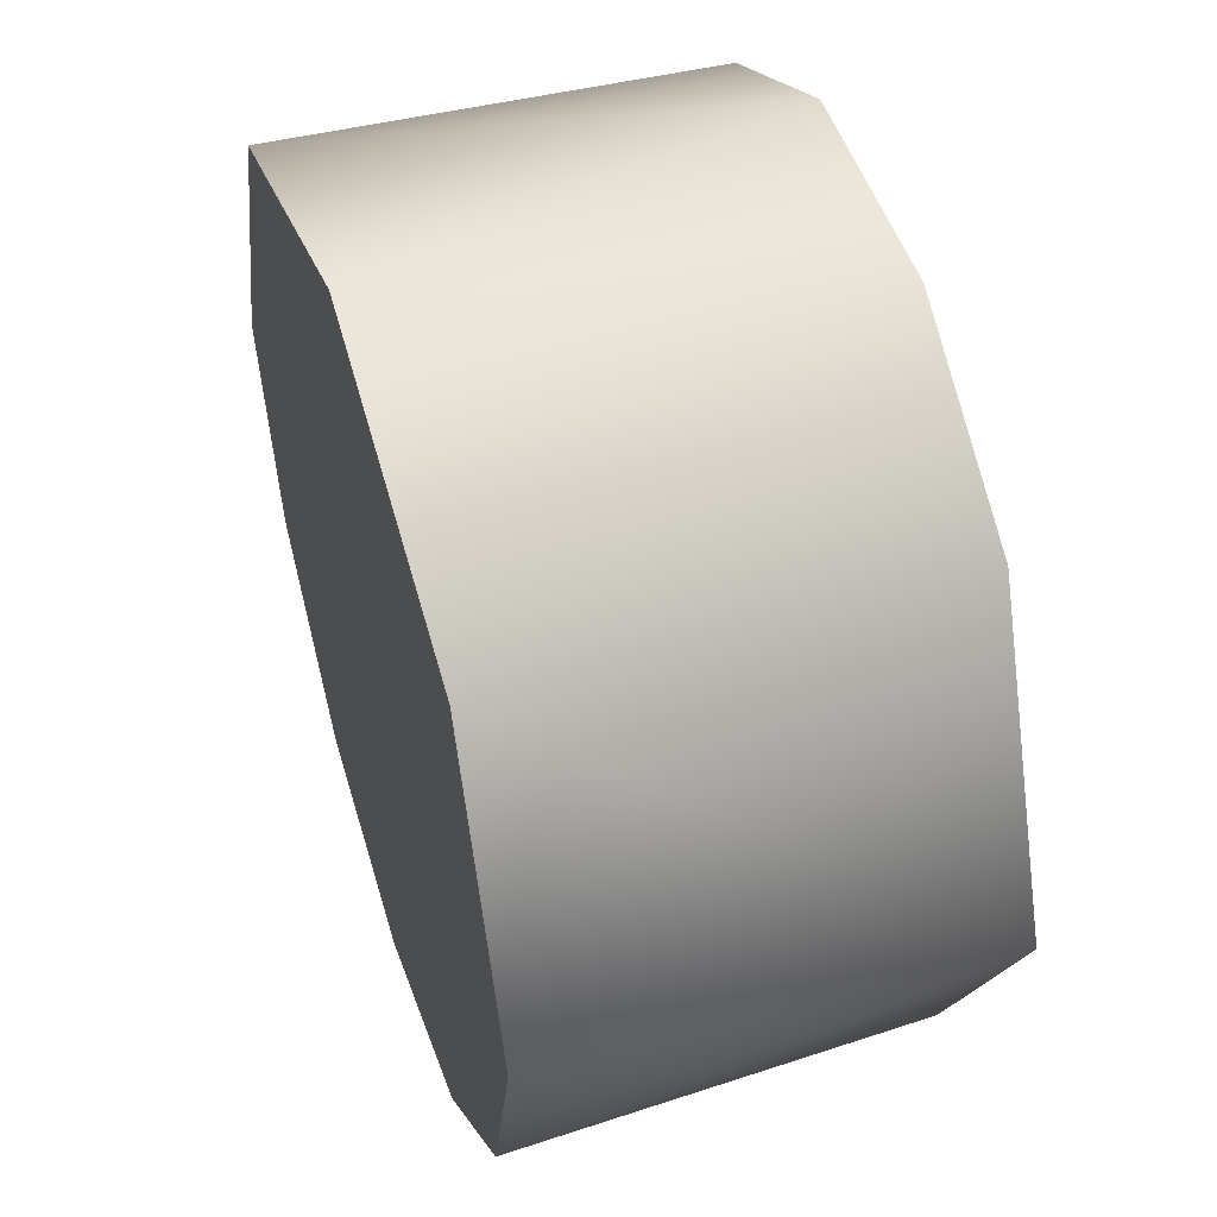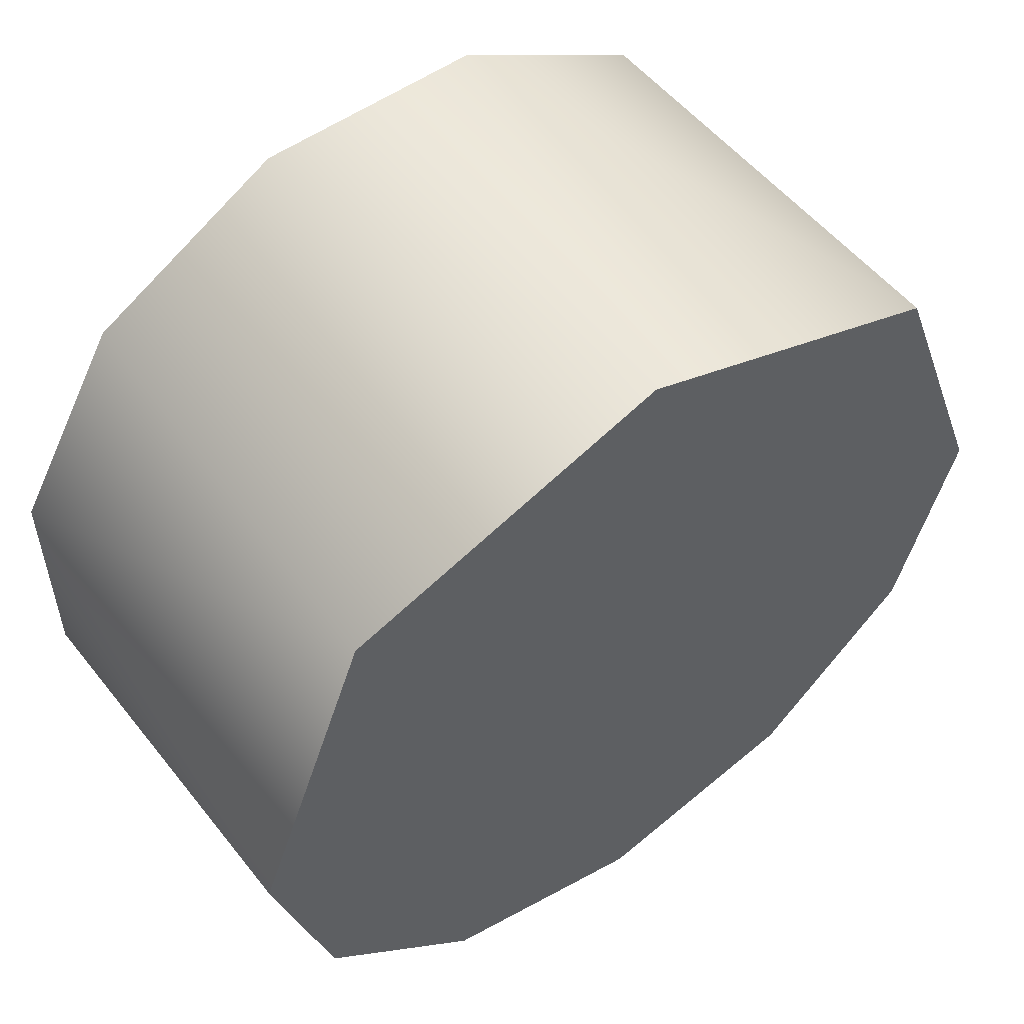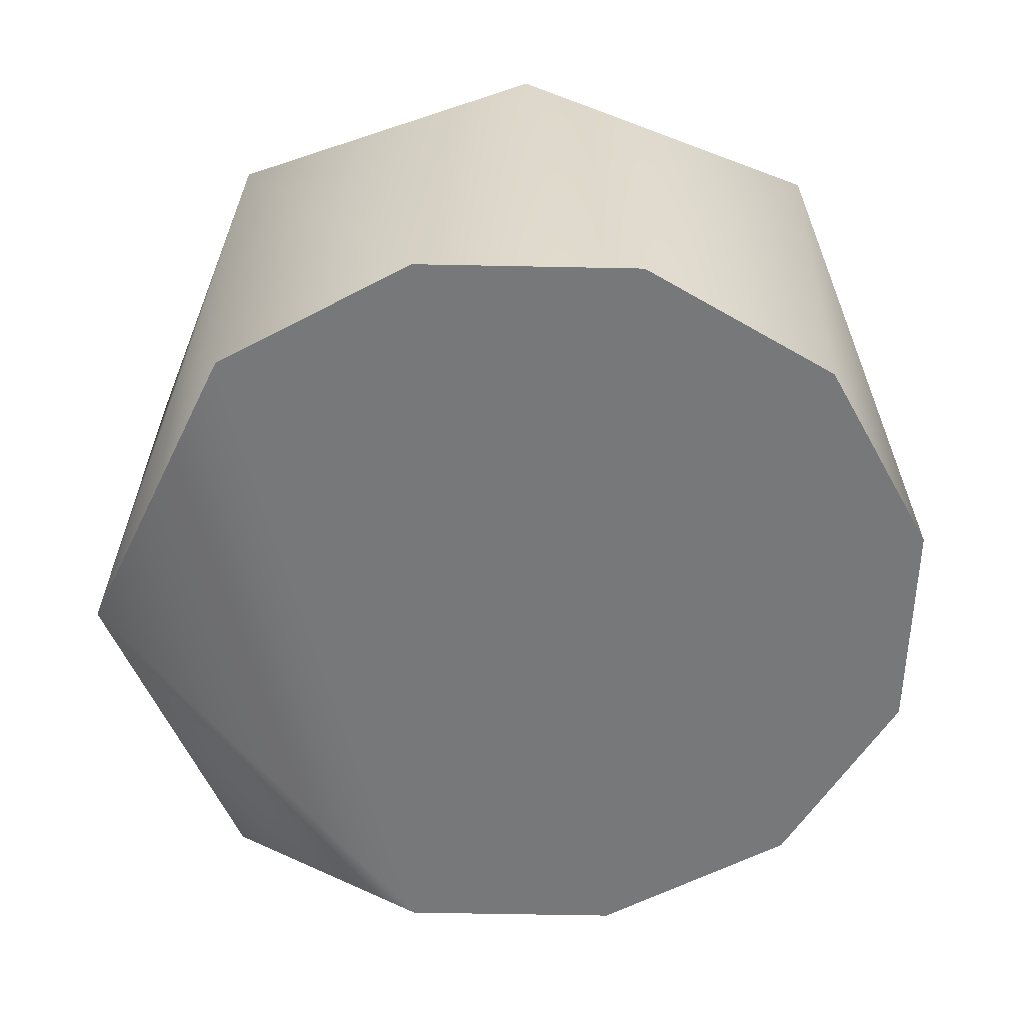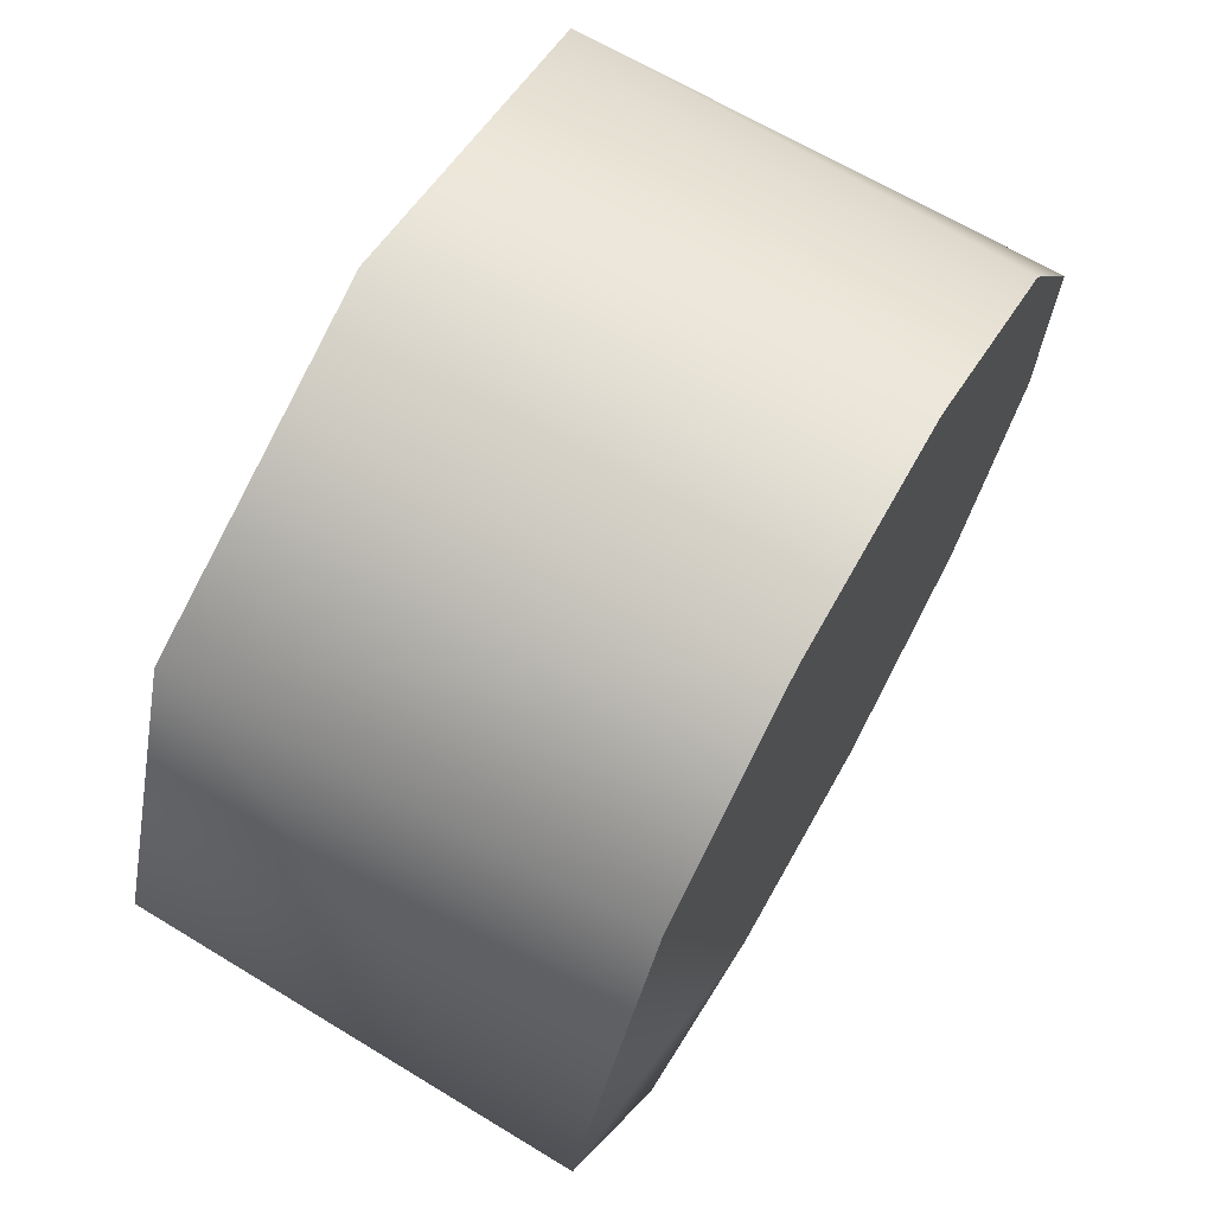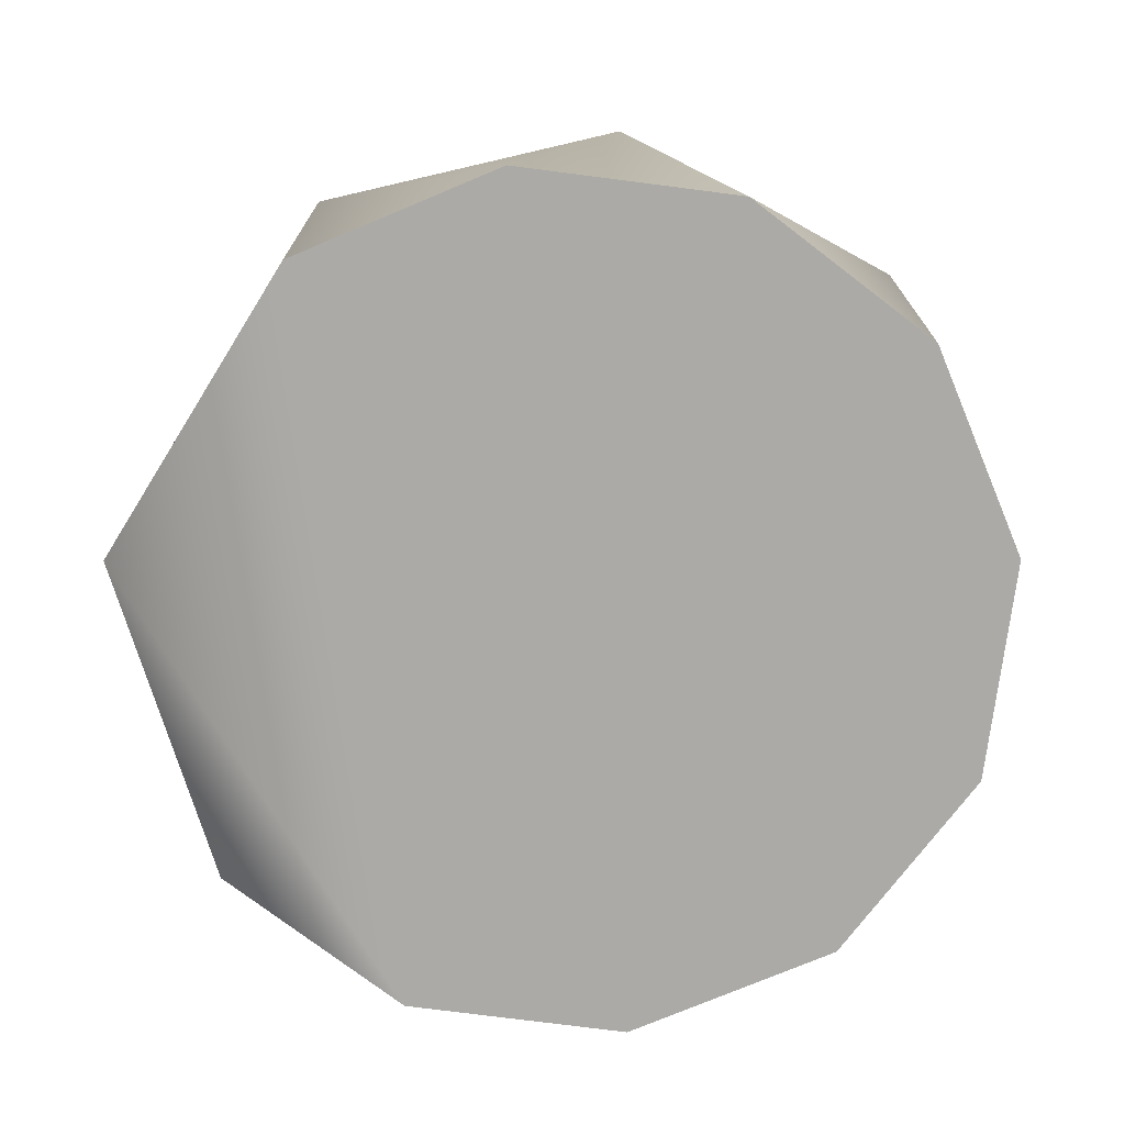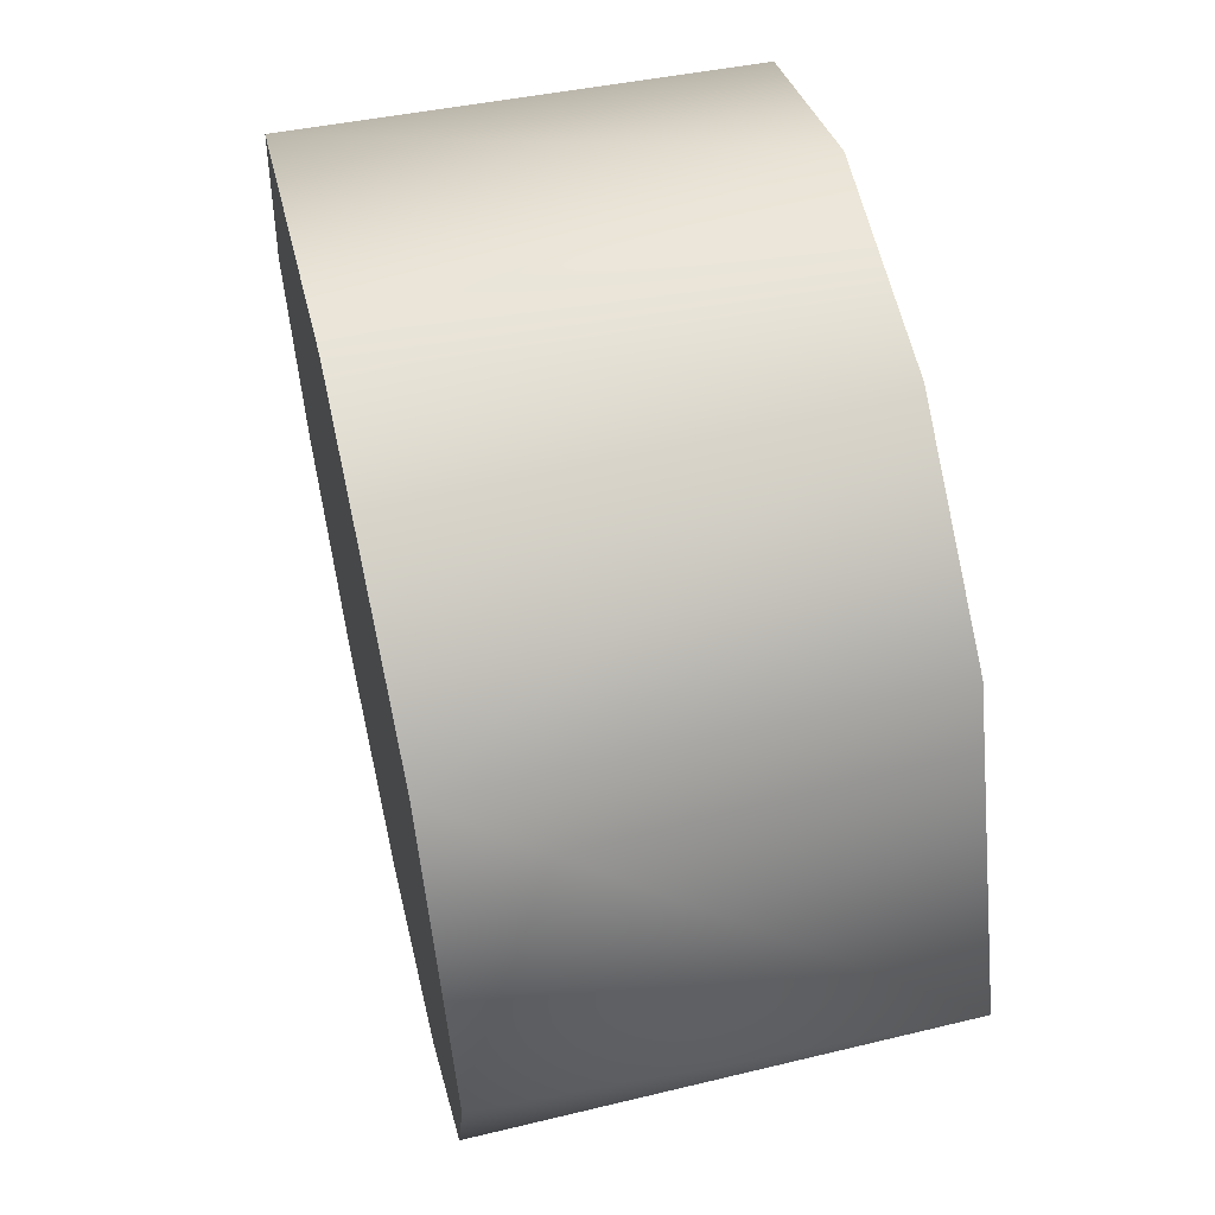
<metadata>
{"format":"obj","ext":"obj","renderer":"f3d","projection":"perspective","resolution":1024,"background":"white","views":[{"elev":49.5,"azim":72.4,"up":"+Y"},{"elev":54.9,"azim":-36.4,"up":"+Y"},{"elev":-57.4,"azim":178.8,"up":"+Z"},{"elev":70.0,"azim":119.4,"up":"+Y"},{"elev":-75.9,"azim":172.7,"up":"+Z"},{"elev":59.4,"azim":77.1,"up":"+Y"}]}
</metadata>
<code>
v 0.08392 -0.3132 -0.1615
v 0.2293 0.2293 -0.1615
v 0.3346 -8e-06 -0.1615
v 0.2293 -0.2293 -0.1615
v -0.08394 -0.3132 -0.1615
v -0.2293 -0.2293 -0.1615
v -0.08392 0.3132 -0.1615
v 0.08394 0.3132 -0.1615
v -9e-06 -0.3243 0.1615
v 9e-06 0.3243 0.1615
v -0.2366 0.2366 0.1615
v -0.1621 -0.2808 0.1615
v -0.3132 -0.08392 -0.1615
v -0.2293 0.2293 -0.1615
v -0.3132 0.08394 -0.1615
v -0.2808 -0.1621 0.1615
v -0.3243 9e-06 0.1615
v 0.1621 -0.2808 0.1615
v 0.2366 0.2366 0.1615
v 0.2808 -0.1621 0.1615
v 0.3243 -9e-06 0.1615
g global_props_woodtrailer2_Mesh.001_global_props_woodtrailer2_Mesh.001_Material.001
f 14 13 15
f 16 11 17
f 12 11 16
f 19 20 21
f 1 4 18
f 1 18 9
f 5 1 9
f 5 9 12
f 6 5 12
f 6 12 16
f 13 6 16
f 13 16 17
f 15 13 17
f 15 17 11
f 14 15 11
f 7 14 11
f 7 11 10
f 8 7 10
f 8 10 19
f 2 8 19
f 3 4 1 2
f 3 2 19
f 3 19 21
f 3 21 20
f 4 3 20
f 4 20 18
f 7 8 5 6
f 12 9 10 11
f 14 7 6 13
f 10 9 18 19
f 1 5 8 2
f 18 20 19

</code>
